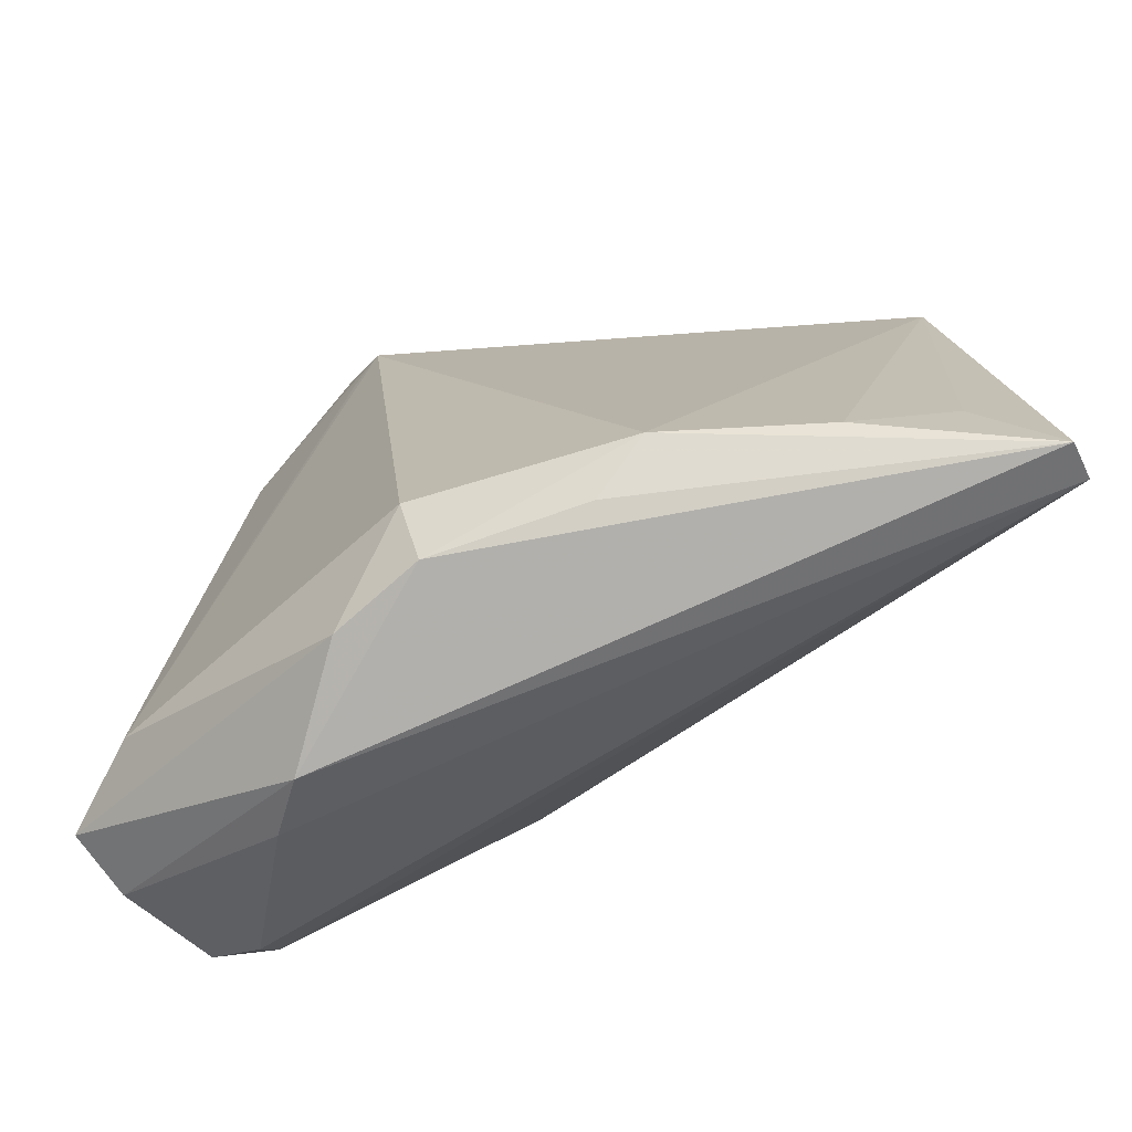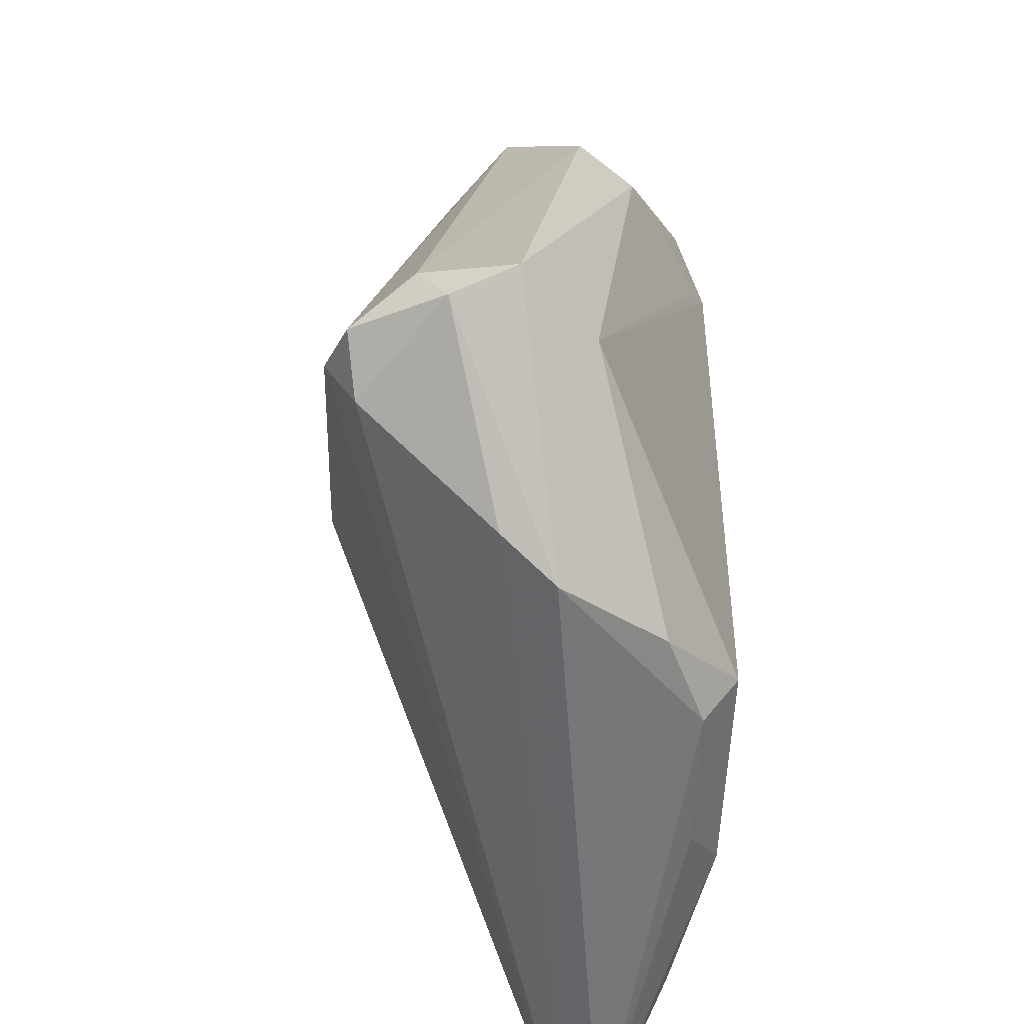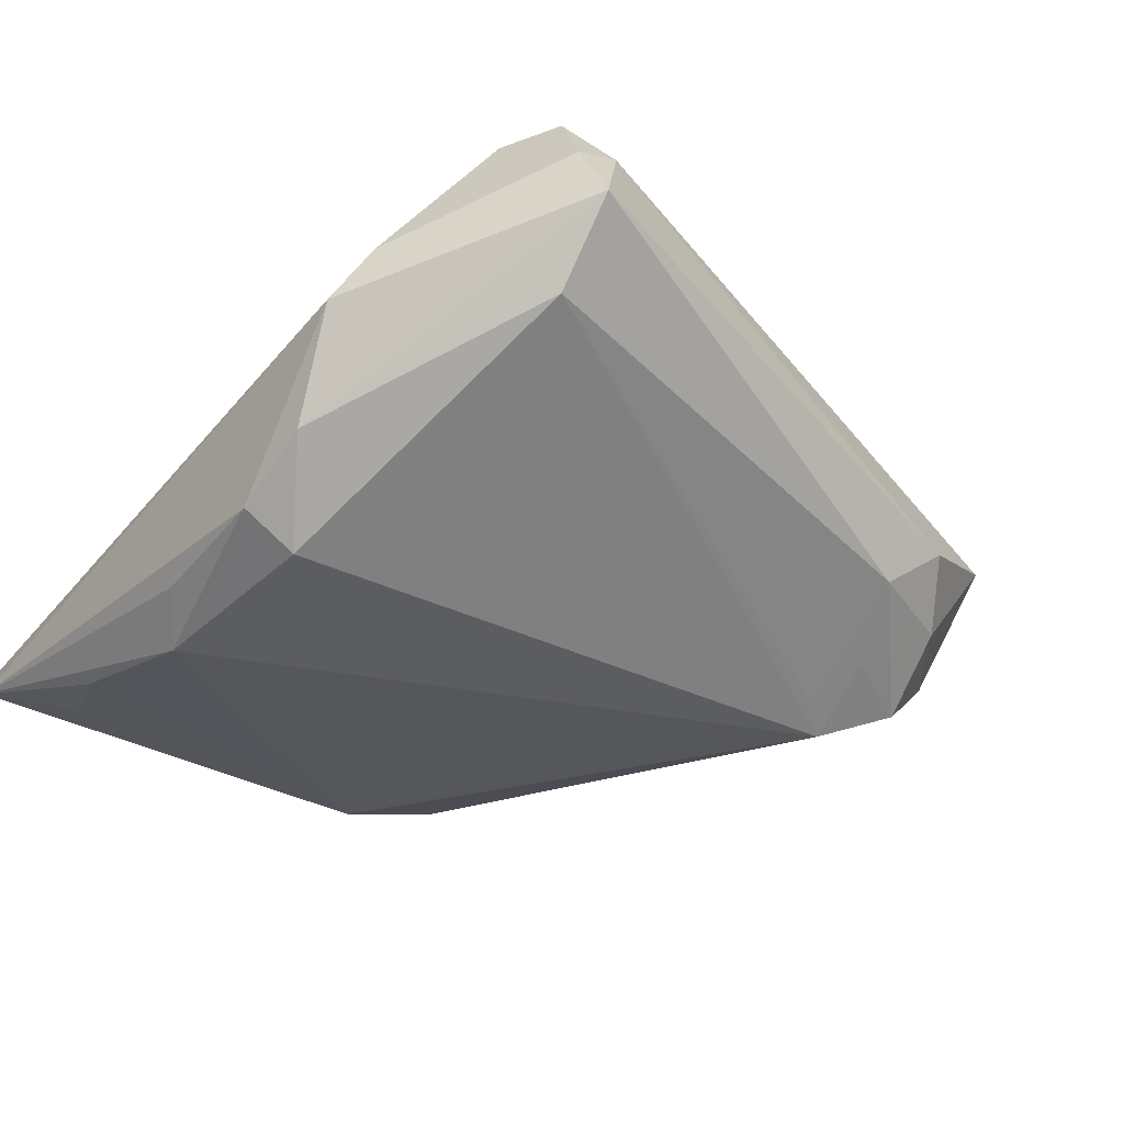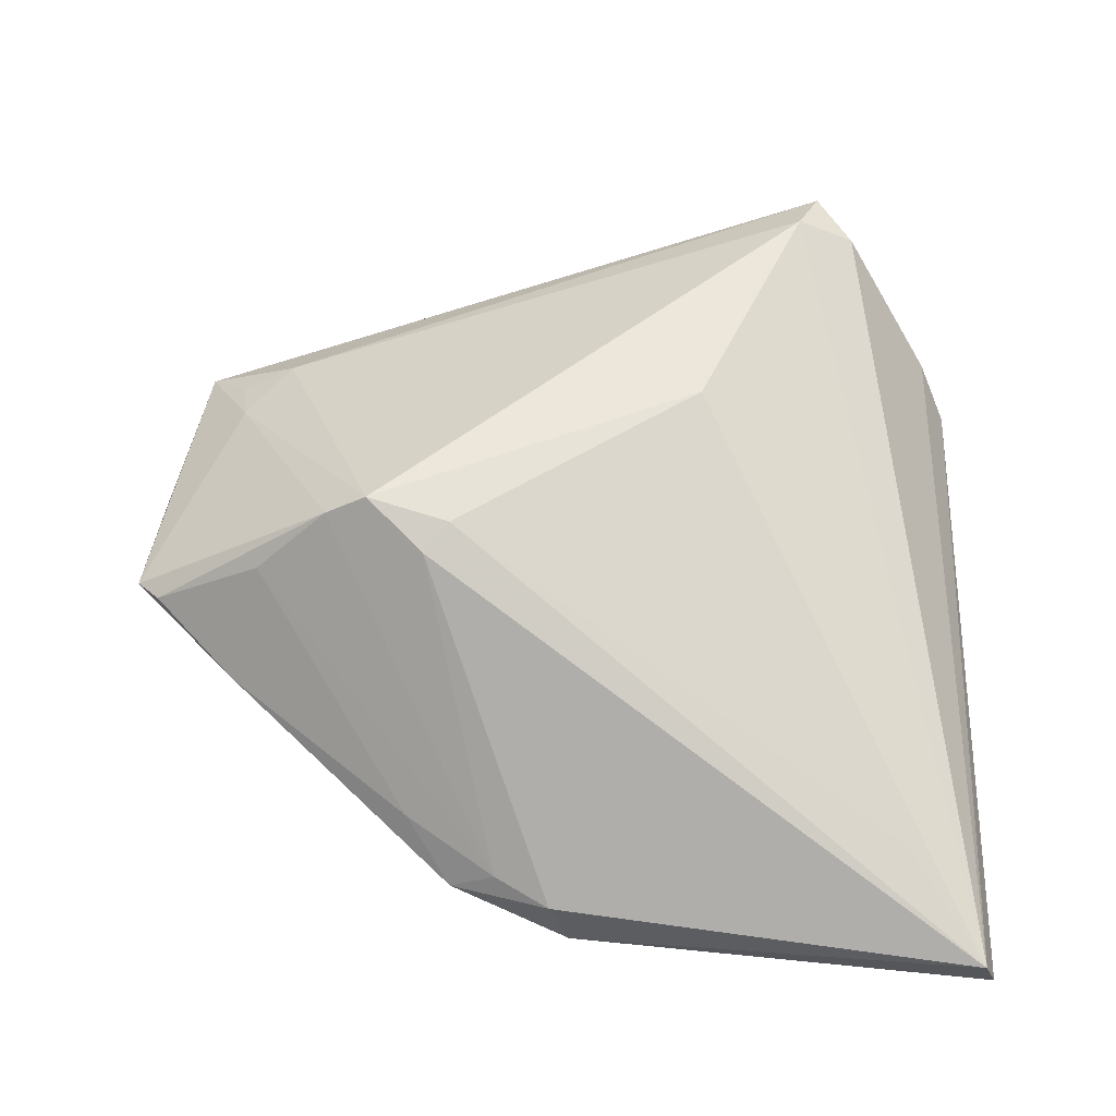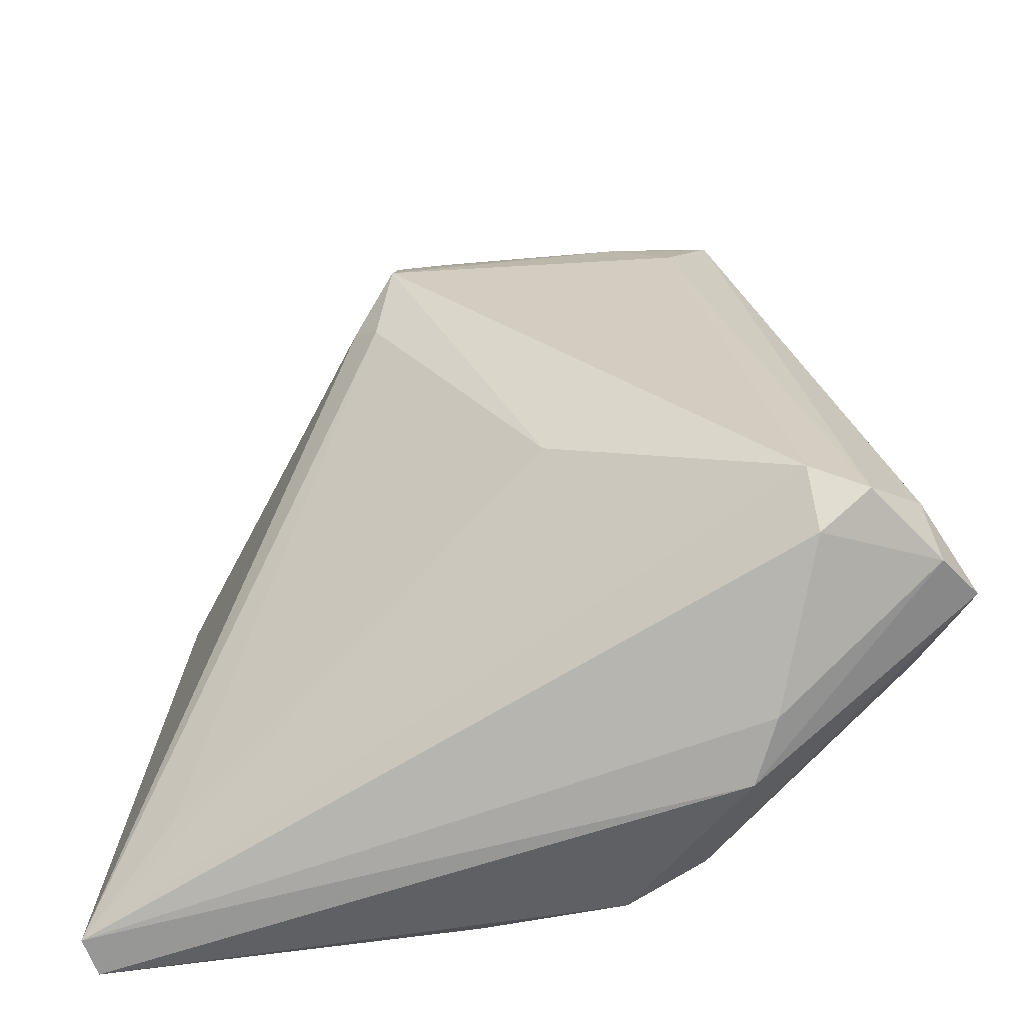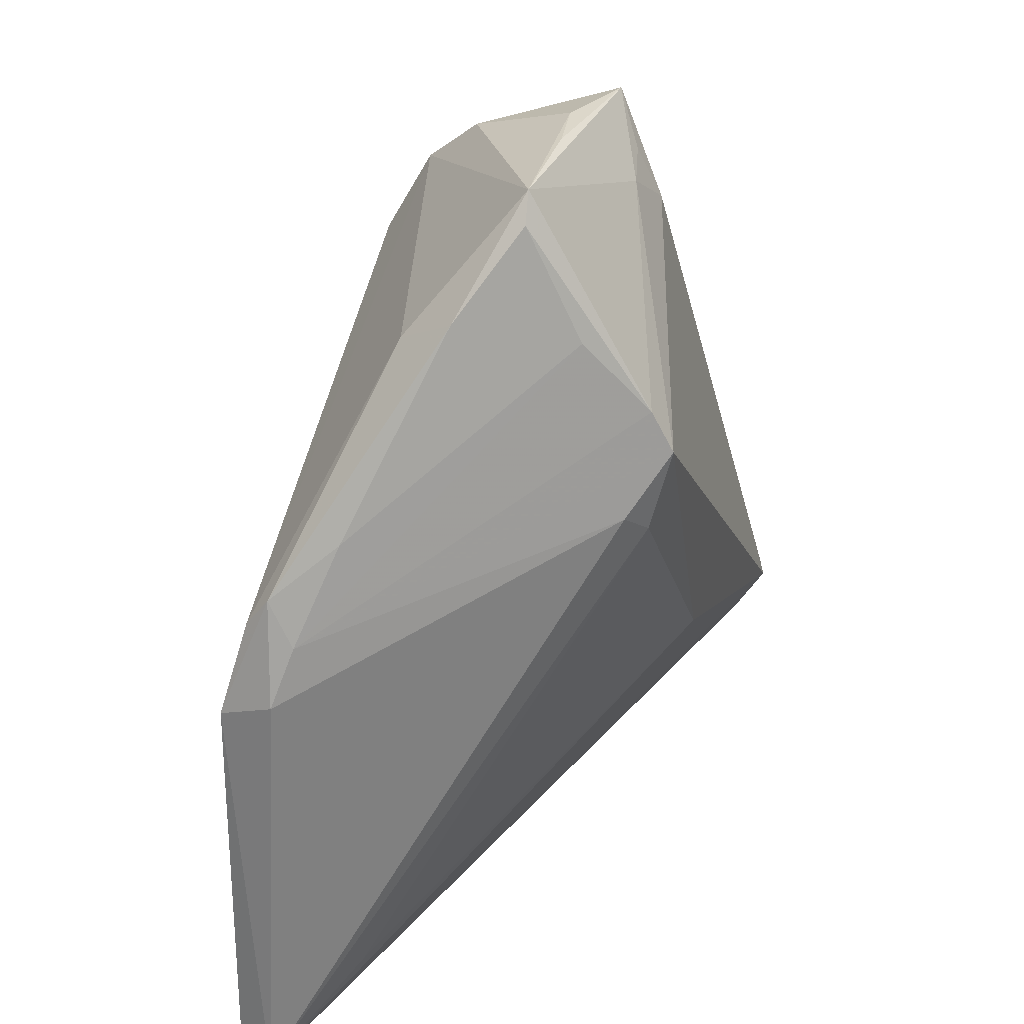
<metadata>
{"format":"obj","ext":"obj","renderer":"f3d","projection":"perspective","resolution":1024,"background":"white","views":[{"elev":-72.3,"azim":-162.5,"up":"+Y"},{"elev":-56.0,"azim":86.9,"up":"+Y"},{"elev":-36.6,"azim":52.6,"up":"+Z"},{"elev":53.0,"azim":-89.9,"up":"+Z"},{"elev":-51.6,"azim":15.3,"up":"+Y"},{"elev":37.8,"azim":-66.2,"up":"+Y"}]}
</metadata>
<code>
v 0.03413 -0.034 0.01609
v -0.02946 -0.04125 -0.01755
v 0.00715 -0.04419 -0.01761
v -0.008294 0.02432 0.01882
v 0.01431 0.02369 -0.02123
v 0.01709 0.02047 -0.01961
v 0.0437 -0.02673 0.01106
v 0.01767 0.03671 -0.01194
v -0.0101 0.01125 0.01965
v 0.04465 -0.0321 0.008097
v -0.04724 -0.04452 -0.00779
v 0.008374 -0.01563 0.01898
v -0.0157 0.03136 -0.005034
v -0.03621 -0.03653 -0.001784
v 0.007952 -0.03875 -0.02123
v -0.03997 0.0008838 -0.008575
v 0.02223 0.02311 -0.01654
v -0.008191 -0.0434 -0.01791
v -0.03082 0.01617 -0.004844
v -0.008081 0.01994 0.02123
v 0.0161 -0.04406 -0.01354
v -0.0367 0.00809 -0.01255
v 0.02667 -0.04317 0.002571
v 0.01487 0.03572 0.00766
v -0.01725 0.03521 0.001119
v 0.006012 0.04412 0.002786
v -0.03683 0.00672 -0.007317
v 0.02466 0.04069 0.001932
v 0.03191 0.02675 -0.005867
v -0.01049 0.03199 0.01212
v 0.01337 0.04296 0.0006995
v -0.03629 0.01151 -0.01019
v 0.02027 0.0364 0.005686
v -0.01304 0.01397 0.01811
v 0.03971 -0.03042 -0.00573
v 0.03405 -0.02779 0.0193
v -0.009831 0.04343 0.005742
v -0.04664 -0.04588 -0.01166
v 0.04724 -0.03061 0.001769
v 0.03957 -0.03031 0.01711
v -0.04049 -0.001238 -0.01412
v 0.02116 0.0307 0.008276
v 0.01862 0.03099 -0.01807
v 0.03051 0.01999 -0.01163
v -0.007296 0.04588 0.004944
v -0.03933 -0.0376 -0.01444
v -0.01354 -0.03978 -0.02123
v 0.02599 0.03065 -0.01143
v 0.02301 -0.04588 -0.002879
f 41 16 32
f 20 36 42
f 12 36 20
f 3 49 38
f 23 49 10
f 10 49 39
f 39 7 10
f 28 45 24
f 20 42 24
f 8 43 45
f 45 43 13
f 15 3 47
f 22 41 32
f 32 13 22
f 22 13 43
f 15 35 21
f 21 3 15
f 49 3 21
f 35 39 21
f 21 39 49
f 1 23 10
f 44 39 35
f 33 42 28
f 28 24 33
f 33 24 42
f 25 37 45
f 25 13 32
f 45 13 25
f 23 1 11
f 36 12 11
f 11 1 36
f 11 34 16
f 38 49 11
f 49 23 11
f 11 41 38
f 16 41 11
f 9 12 20
f 20 34 9
f 34 11 9
f 28 8 31
f 31 8 45
f 2 47 38
f 41 47 2
f 18 3 38
f 38 47 18
f 18 47 3
f 5 47 41
f 15 47 5
f 5 22 43
f 41 22 5
f 5 35 15
f 40 1 10
f 36 1 40
f 10 7 40
f 40 7 28
f 28 42 40
f 40 42 36
f 48 44 43
f 48 8 28
f 43 8 48
f 39 44 29
f 28 7 29
f 7 39 29
f 29 48 28
f 44 48 29
f 19 25 32
f 14 11 12
f 12 9 14
f 14 9 11
f 26 45 28
f 28 31 26
f 26 31 45
f 38 41 46
f 46 2 38
f 41 2 46
f 43 44 17
f 17 5 43
f 6 44 35
f 35 5 6
f 6 17 44
f 5 17 6
f 32 16 27
f 27 19 32
f 16 34 27
f 27 34 20
f 45 37 4
f 4 27 20
f 20 24 4
f 4 24 45
f 37 25 30
f 25 19 30
f 30 4 37
f 19 27 30
f 27 4 30

</code>
